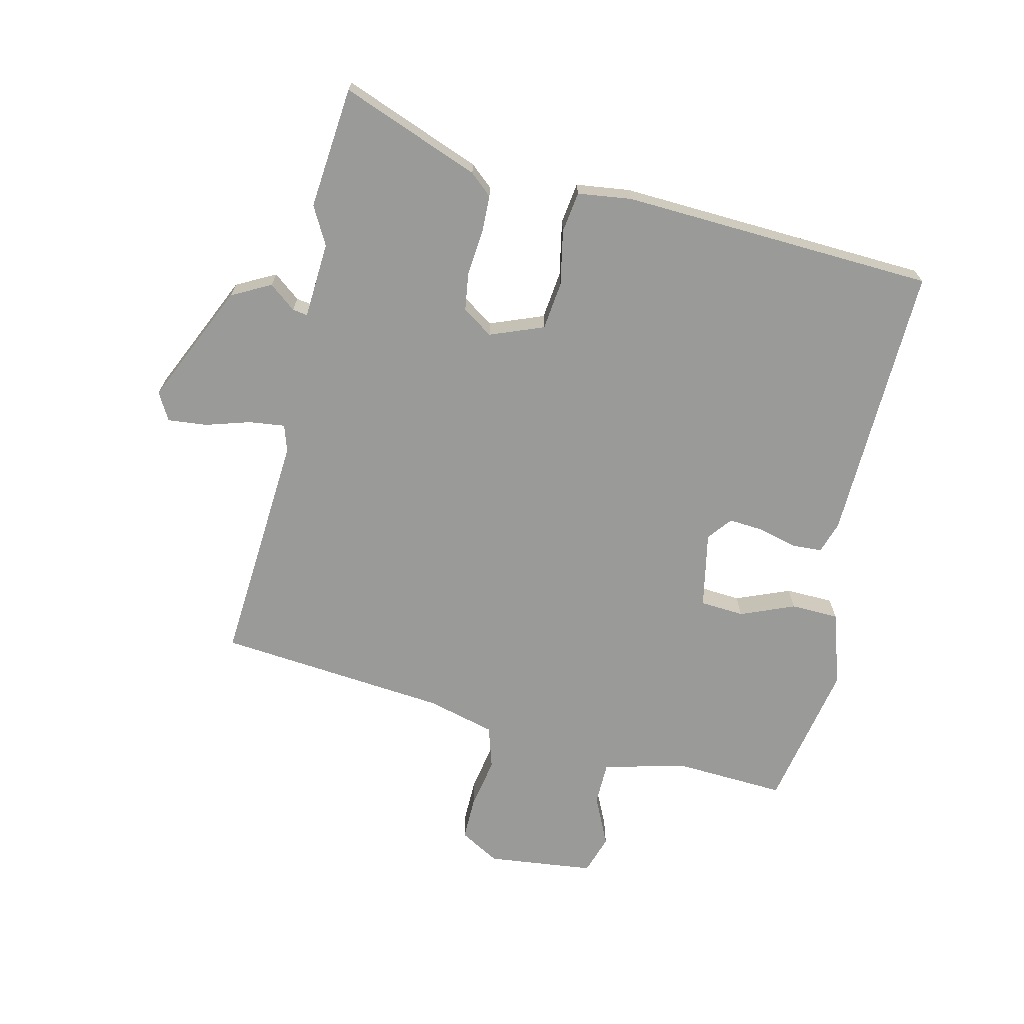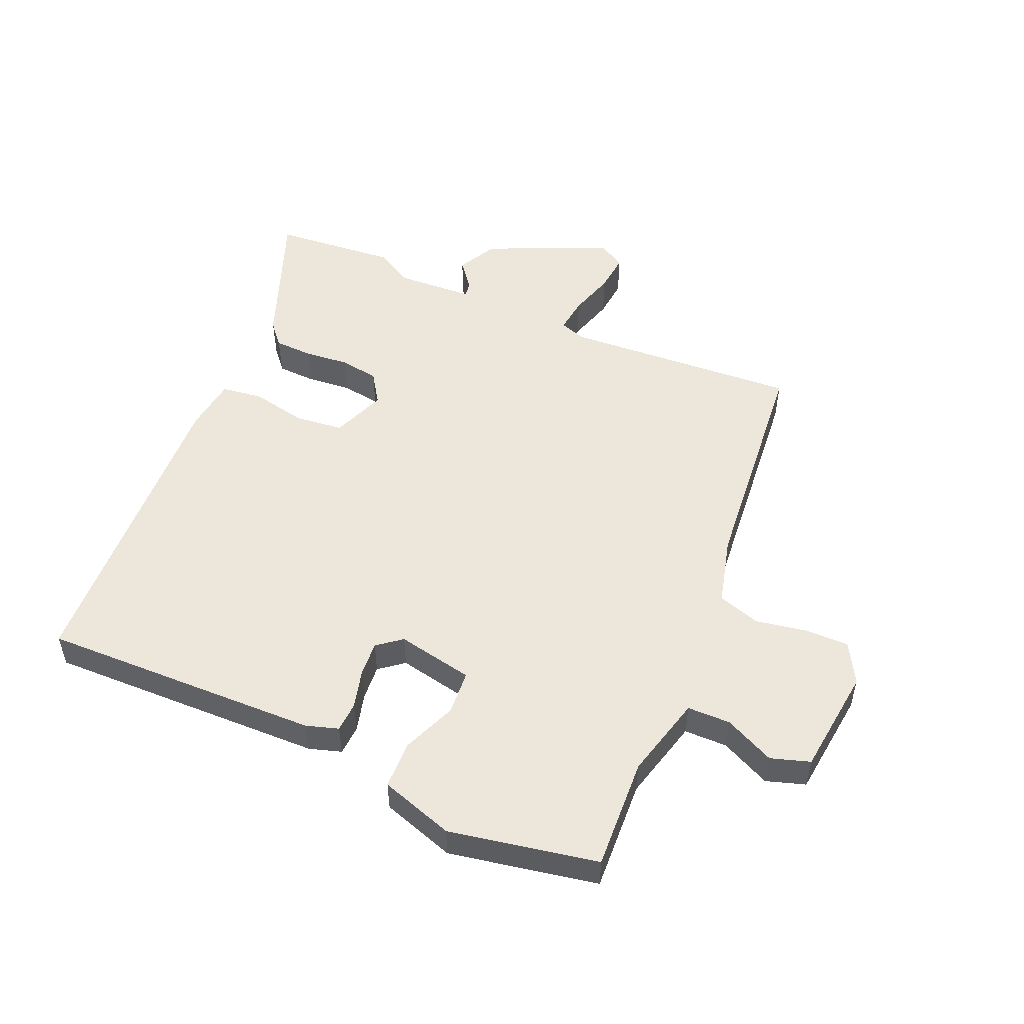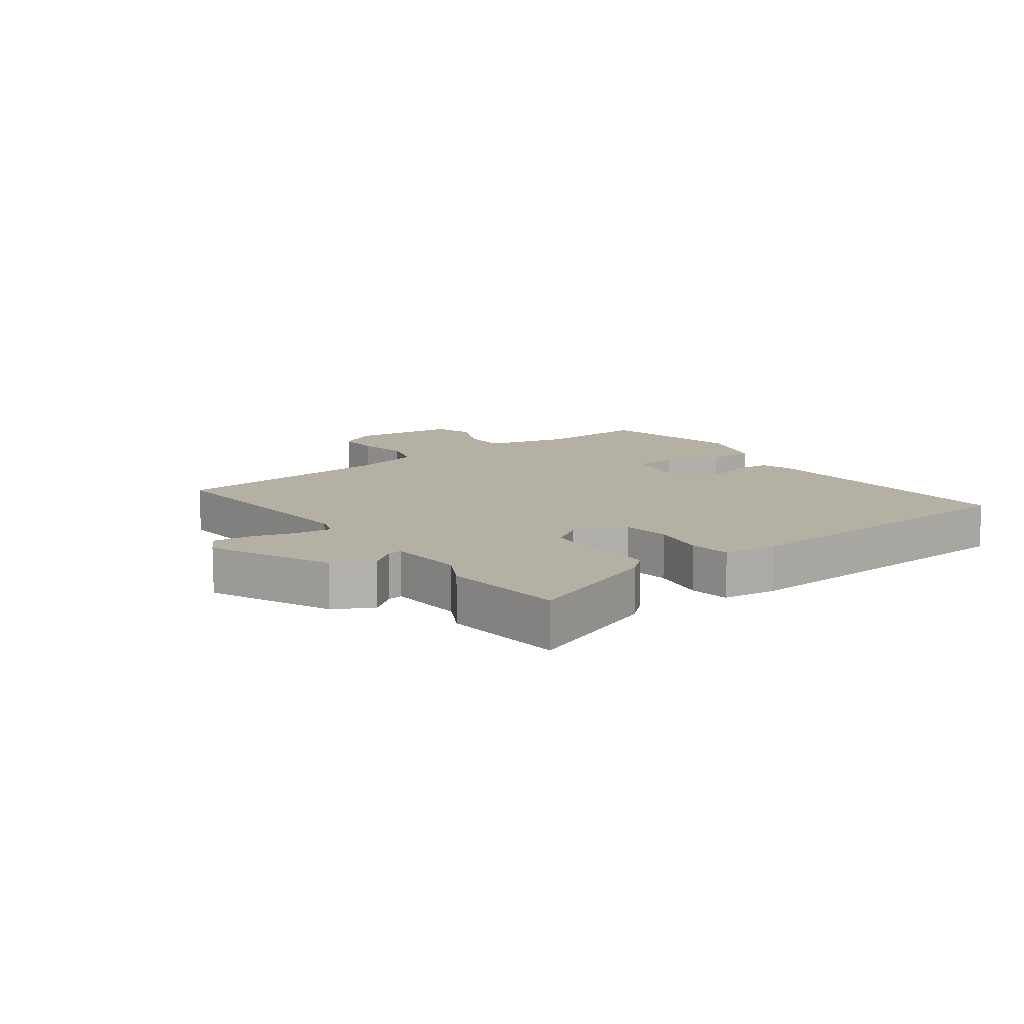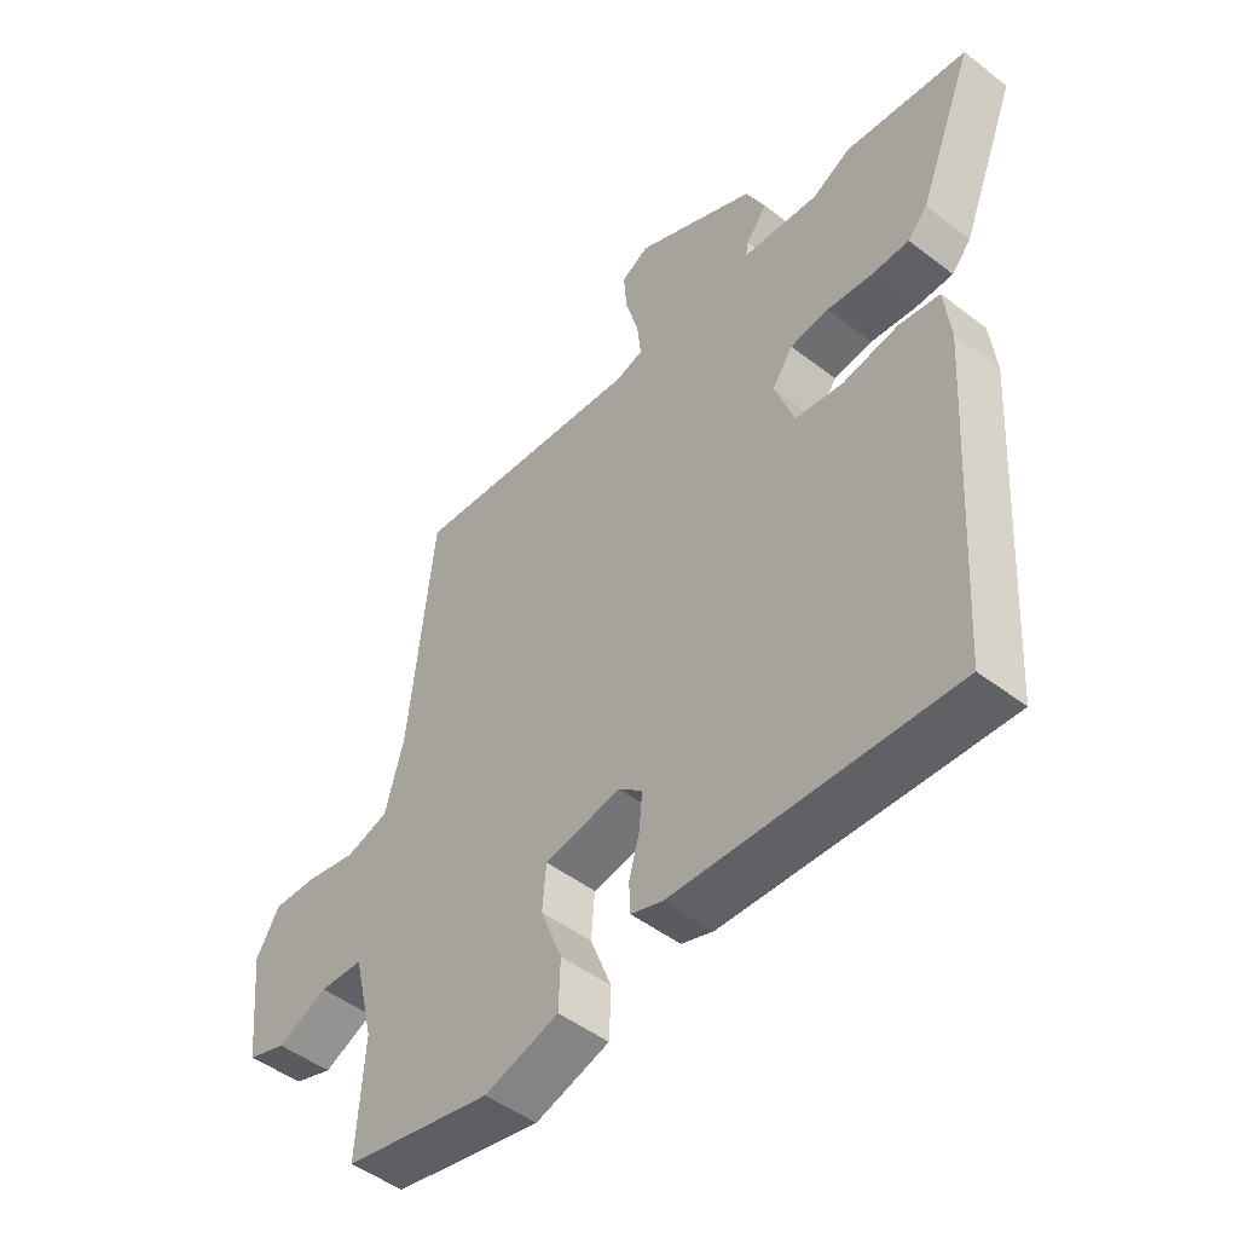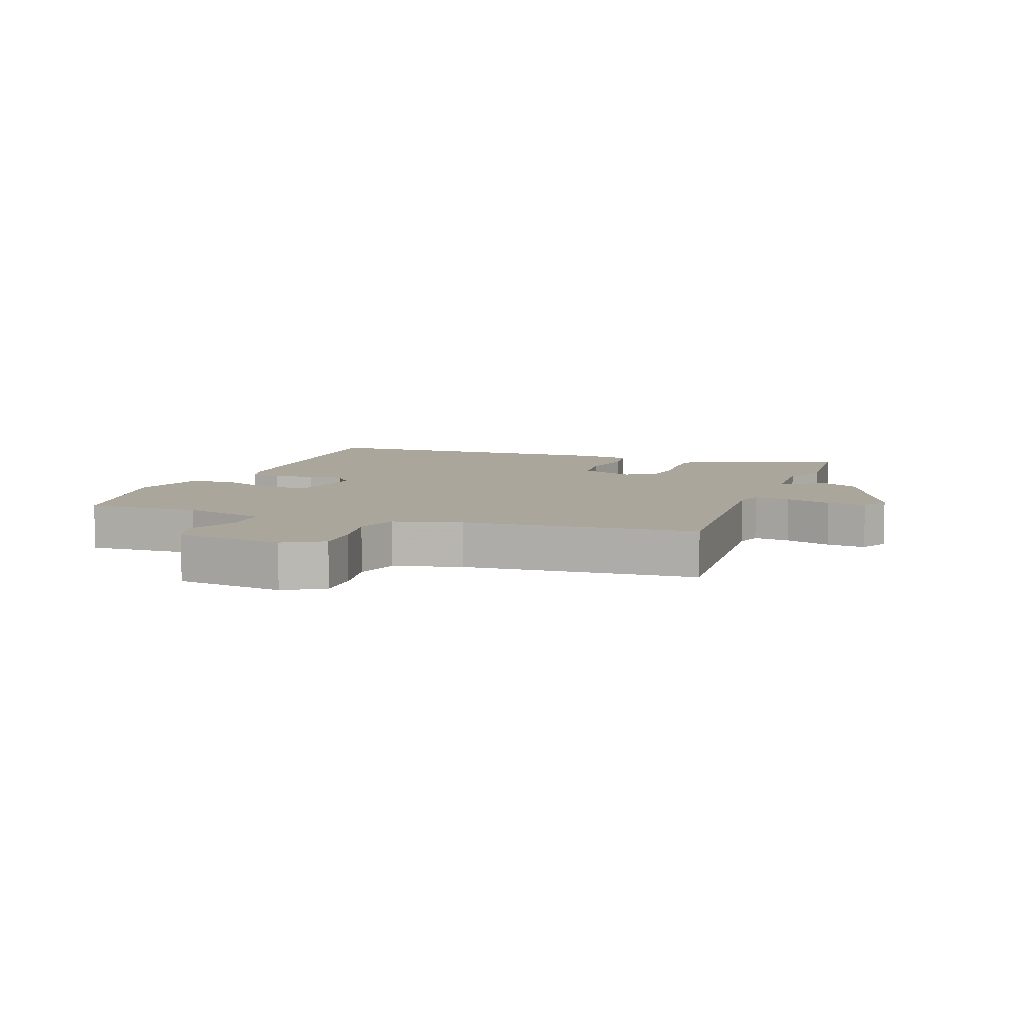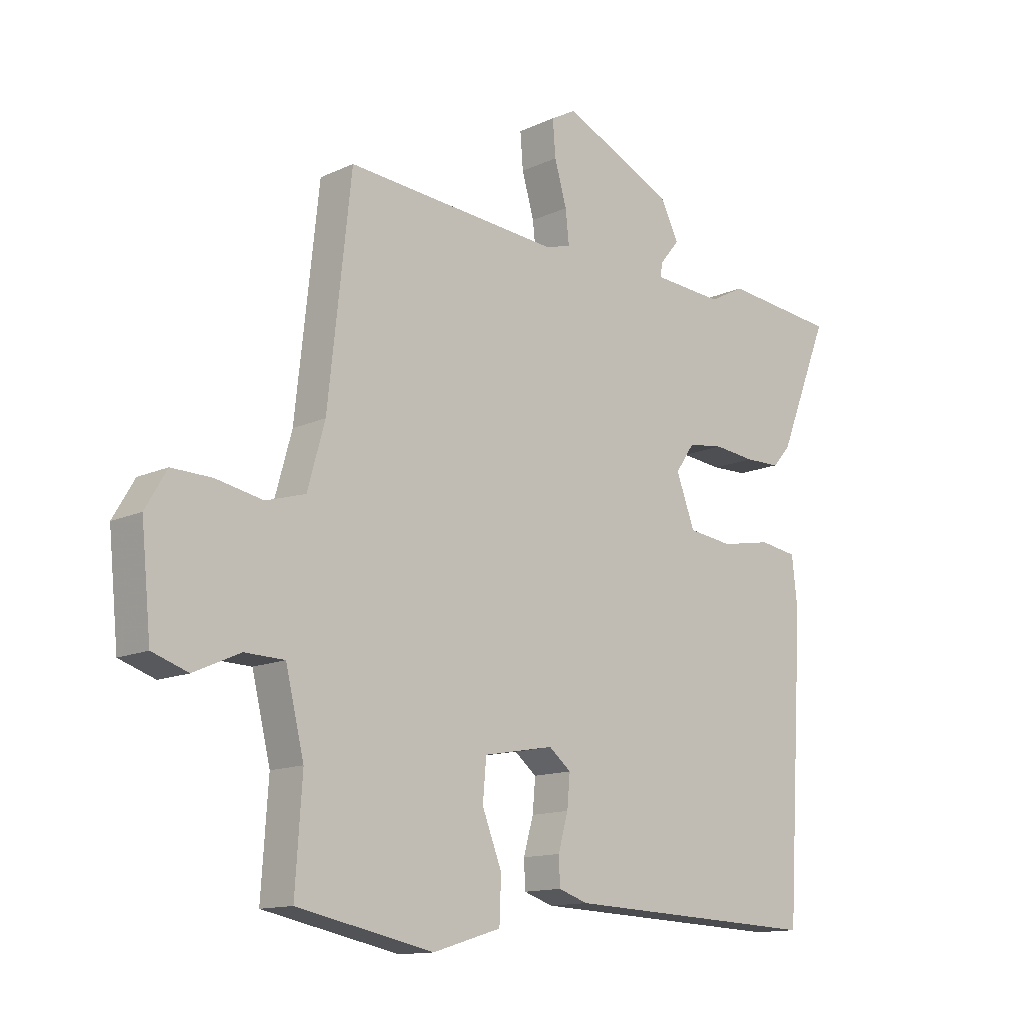
<metadata>
{"format":"obj","ext":"obj","renderer":"f3d","projection":"perspective","resolution":1024,"background":"white","views":[{"elev":-69.2,"azim":77.6,"up":"+Y"},{"elev":52.1,"azim":-155.6,"up":"+Y"},{"elev":11.5,"azim":54.2,"up":"+Y"},{"elev":-48.2,"azim":49.2,"up":"+Z"},{"elev":7.9,"azim":-69.0,"up":"+Y"},{"elev":-13.1,"azim":-43.4,"up":"+Z"}]}
</metadata>
<code>
v 0.465 0.07 -0.487
v 0.02 0.07 -0.468
v -0.031 0.07 -0.451
v -0.033 0.07 -0.403
v -0.016 0.07 -0.342
v -0.011 0.07 -0.286
v -0.049 0.07 -0.255
v -0.171 0.07 -0.277
v -0.177 0.07 -0.347
v -0.143 0.07 -0.434
v -0.146 0.07 -0.51
v -0.264 0.07 -0.546
v -0.5 0.07 -0.497
v -0.488 0.07 -0.319
v -0.52 0.07 -0.187
v -0.589 0.07 -0.185
v -0.669 0.07 -0.221
v -0.731 0.07 -0.2
v -0.748 0.07 -0.029
v -0.711 0.07 0.034
v -0.641 0.07 0.032
v -0.56 0.07 0.016
v -0.492 0.07 0.036
v -0.462 0.07 0.144
v -0.422 0.07 0.512
v -0.05 0.07 0.481
v -0.007 0.07 0.494
v -0.013 0.07 0.551
v -0.034 0.07 0.624
v -0.039 0.07 0.686
v 0.005 0.07 0.71
v 0.197 0.07 0.62
v 0.229 0.07 0.557
v 0.195 0.07 0.515
v 0.191 0.07 0.491
v 0.313 0.07 0.482
v 0.374 0.07 0.514
v 0.569 0.07 0.493
v 0.481 0.07 0.273
v 0.45 0.07 0.238
v 0.389 0.07 0.237
v 0.318 0.07 0.245
v 0.256 0.07 0.237
v 0.223 0.07 0.189
v 0.255 0.07 0.103
v 0.332 0.07 0.093
v 0.42 0.07 0.109
v 0.485 0.07 0.099
v 0.495 0.07 0.013
v 0.465 0 -0.487
v 0.02 0 -0.468
v -0.031 0 -0.451
v -0.033 0 -0.403
v -0.016 0 -0.342
v -0.011 0 -0.286
v -0.049 0 -0.255
v -0.171 0 -0.277
v -0.177 0 -0.347
v -0.143 0 -0.434
v -0.146 0 -0.51
v -0.264 0 -0.546
v -0.5 0 -0.497
v -0.488 0 -0.319
v -0.52 0 -0.187
v -0.589 0 -0.185
v -0.669 0 -0.221
v -0.731 0 -0.2
v -0.748 0 -0.029
v -0.711 0 0.034
v -0.641 0 0.032
v -0.56 0 0.016
v -0.492 0 0.036
v -0.462 0 0.144
v -0.422 0 0.512
v -0.05 0 0.481
v -0.007 0 0.494
v -0.013 0 0.551
v -0.034 0 0.624
v -0.039 0 0.686
v 0.005 0 0.71
v 0.197 0 0.62
v 0.229 0 0.557
v 0.195 0 0.515
v 0.191 0 0.491
v 0.313 0 0.482
v 0.374 0 0.514
v 0.569 0 0.493
v 0.481 0 0.273
v 0.45 0 0.238
v 0.389 0 0.237
v 0.318 0 0.245
v 0.256 0 0.237
v 0.223 0 0.189
v 0.255 0 0.103
v 0.332 0 0.093
v 0.42 0 0.109
v 0.485 0 0.099
v 0.495 0 0.013
f 46 47 48 49
f 45 46 49 1
f 44 45 1 2
f 39 40 41 42
f 39 42 43
f 36 37 38 39
f 35 36 39 43
f 31 32 33 34
f 31 34 35
f 28 29 30 31
f 27 28 31 35
f 26 27 35 43
f 24 25 26 43
f 19 20 21 22
f 17 18 19 22
f 16 17 22 23
f 15 16 23
f 14 15 23 24
f 12 13 14
f 9 10 11 12
f 8 9 12 14
f 7 8 14 24
f 2 3 4 5
f 44 2 5 6
f 24 43 44
f 6 7 24 44
f 98 97 96 95
f 50 98 95 94
f 51 50 94 93
f 91 90 89 88
f 92 91 88
f 88 87 86 85
f 92 88 85 84
f 83 82 81 80
f 84 83 80
f 80 79 78 77
f 84 80 77 76
f 92 84 76 75
f 92 75 74 73
f 71 70 69 68
f 71 68 67 66
f 72 71 66 65
f 72 65 64
f 73 72 64 63
f 63 62 61
f 61 60 59 58
f 63 61 58 57
f 73 63 57 56
f 54 53 52 51
f 55 54 51 93
f 93 92 73
f 93 73 56 55
f 1 50 51 2
f 2 51 52 3
f 3 52 53 4
f 4 53 54 5
f 5 54 55 6
f 6 55 56 7
f 7 56 57 8
f 8 57 58 9
f 9 58 59 10
f 10 59 60 11
f 11 60 61 12
f 12 61 62 13
f 13 62 63 14
f 14 63 64 15
f 15 64 65 16
f 16 65 66 17
f 17 66 67 18
f 18 67 68 19
f 19 68 69 20
f 20 69 70 21
f 21 70 71 22
f 22 71 72 23
f 23 72 73 24
f 24 73 74 25
f 25 74 75 26
f 26 75 76 27
f 27 76 77 28
f 28 77 78 29
f 29 78 79 30
f 30 79 80 31
f 31 80 81 32
f 32 81 82 33
f 33 82 83 34
f 34 83 84 35
f 35 84 85 36
f 36 85 86 37
f 37 86 87 38
f 38 87 88 39
f 39 88 89 40
f 40 89 90 41
f 41 90 91 42
f 42 91 92 43
f 43 92 93 44
f 44 93 94 45
f 45 94 95 46
f 46 95 96 47
f 47 96 97 48
f 48 97 98 49
f 49 98 50 1

</code>
